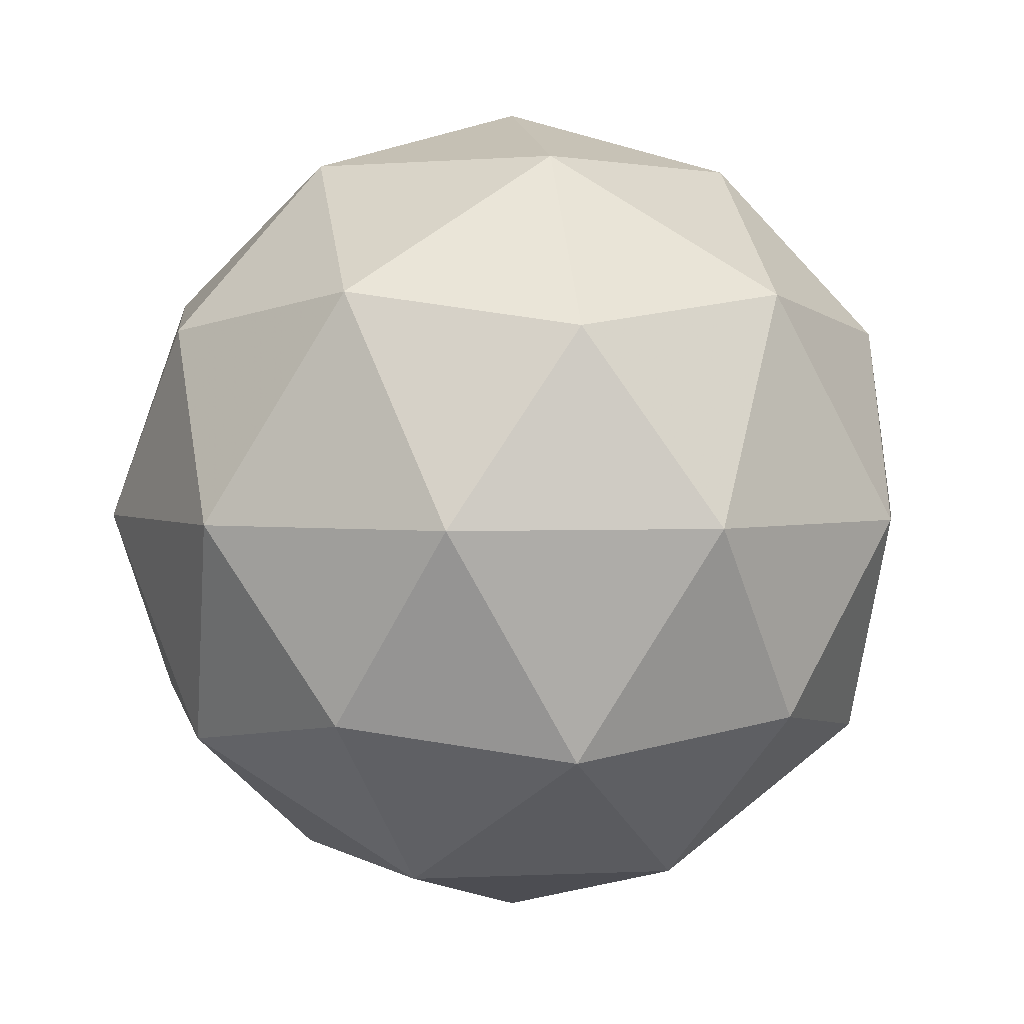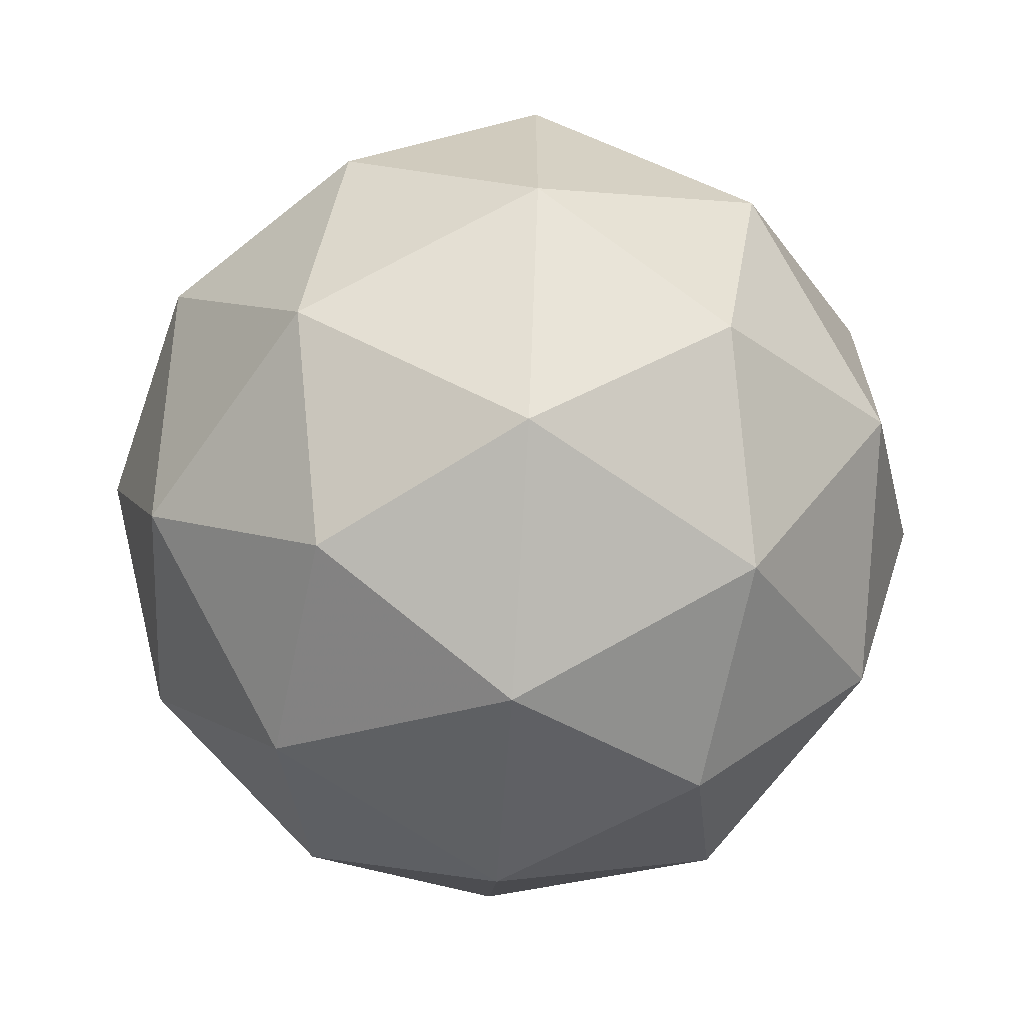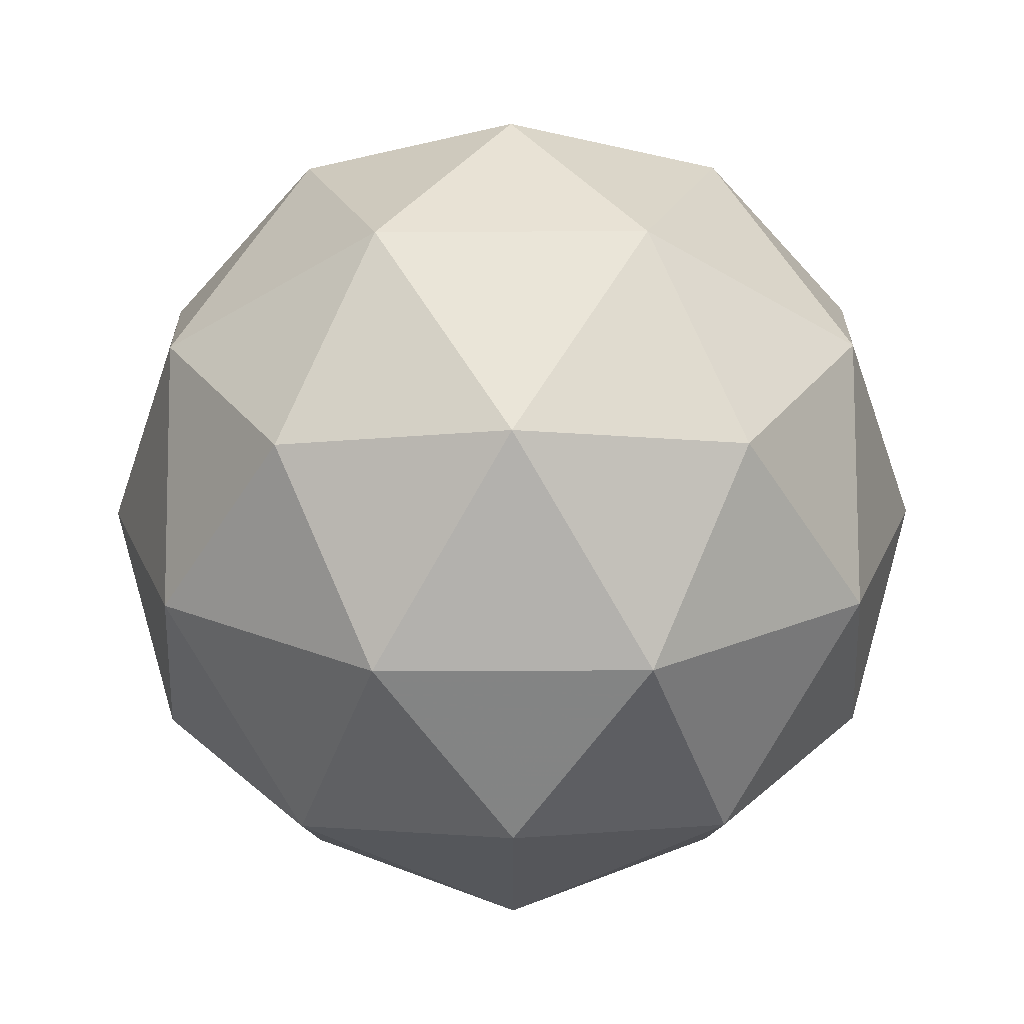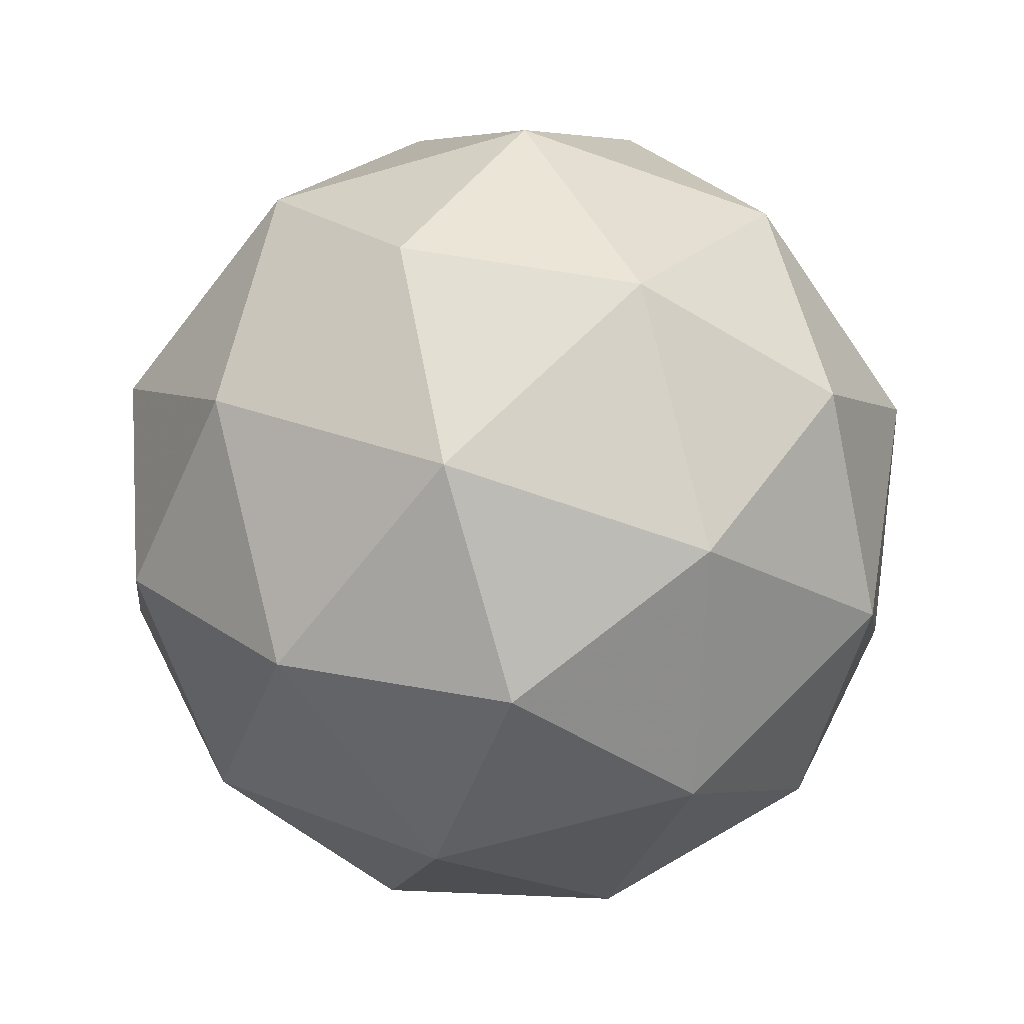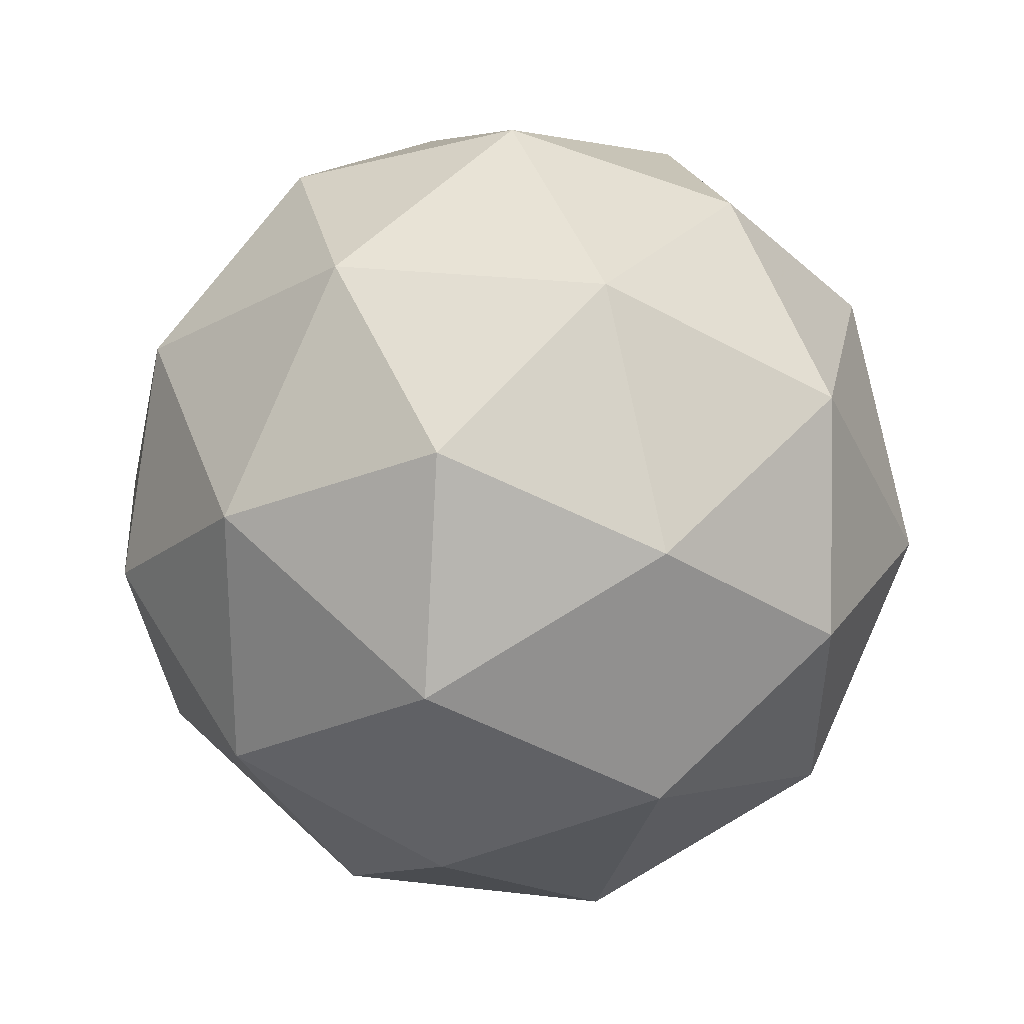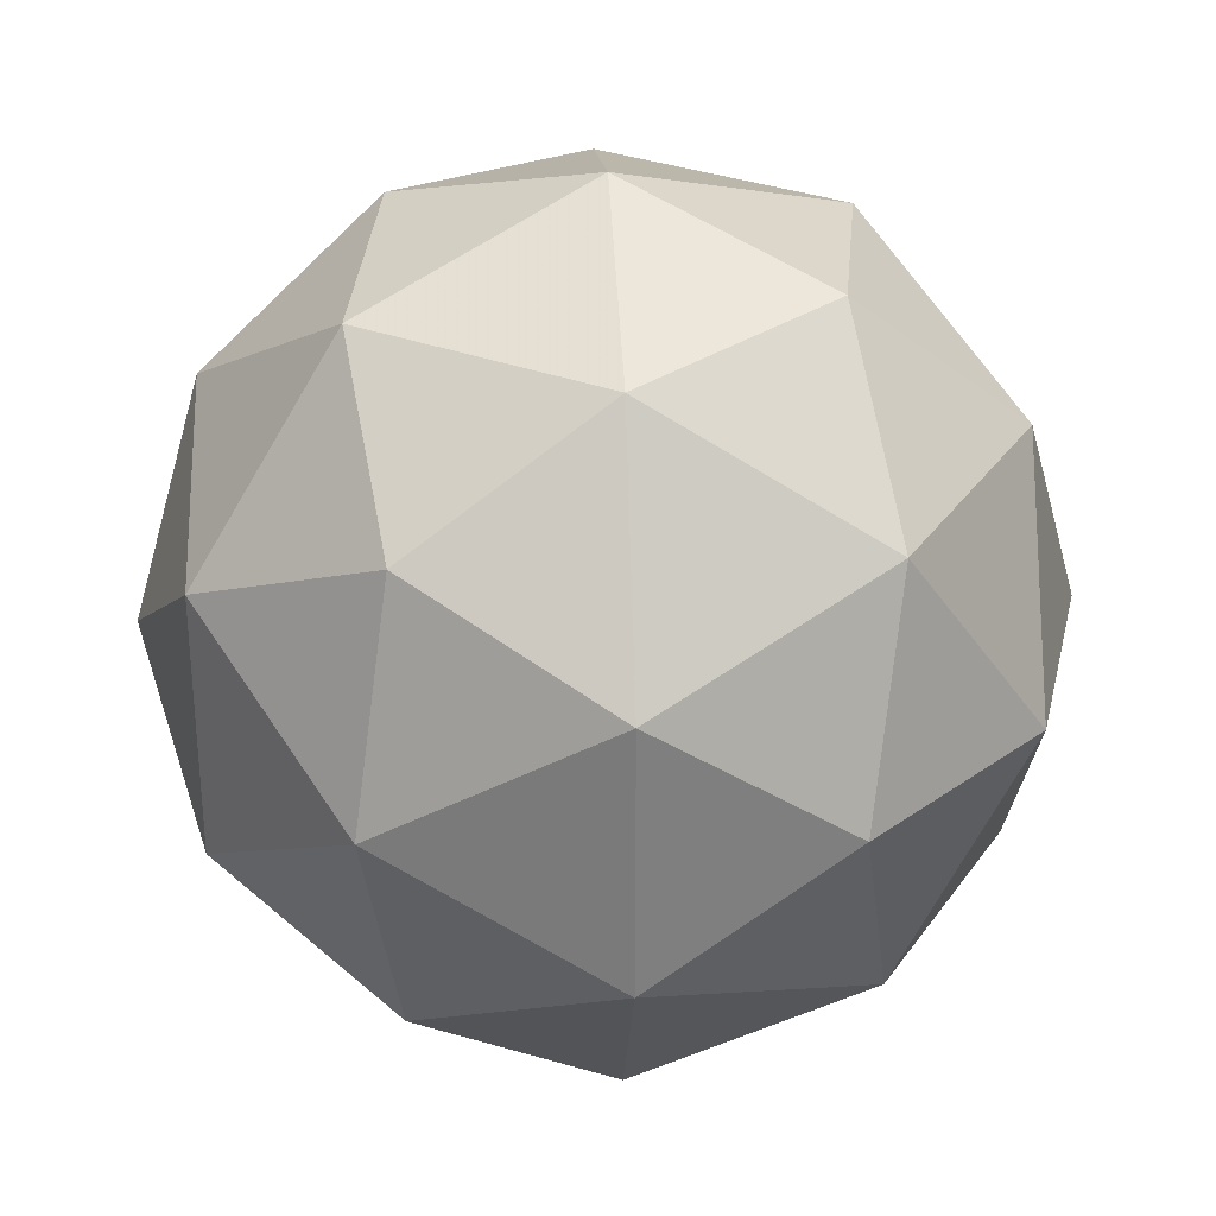
<metadata>
{"format":"obj","ext":"obj","renderer":"f3d","projection":"perspective","resolution":1024,"background":"white","views":[{"elev":2.4,"azim":8.2,"up":"+Y"},{"elev":-65.7,"azim":-157.0,"up":"+Z"},{"elev":79.8,"azim":58.1,"up":"+Z"},{"elev":-65.3,"azim":70.3,"up":"+Y"},{"elev":24.7,"azim":69.3,"up":"+Z"},{"elev":30.7,"azim":-93.1,"up":"+Z"}]}
</metadata>
<code>
g AVKR-i8-g142-s1387
v -4202 -1765 6595
v -4113 -1734 6659
v -4236 -1734 6700
v -4050 -1649 6705
v -4023 -1665 6595
v -4312 -1734 6595
v -4236 -1734 6490
v -4113 -1734 6530
v -4002 -1555 6659
v -4260 -1649 6773
v -4147 -1665 6764
v -4202 -1555 6805
v -4390 -1649 6595
v -4347 -1665 6700
v -4402 -1555 6659
v -4260 -1649 6416
v -4347 -1665 6490
v -4325 -1555 6425
v -4050 -1649 6484
v -4147 -1665 6425
v -4079 -1555 6425
v -4079 -1555 6764
v -4325 -1555 6764
v -4402 -1555 6530
v -4202 -1555 6385
v -4002 -1555 6530
v -4144 -1461 6773
v -4058 -1445 6700
v -4168 -1376 6700
v -4354 -1461 6705
v -4257 -1445 6764
v -4291 -1376 6659
v -4354 -1461 6484
v -4381 -1445 6595
v -4291 -1376 6530
v -4144 -1461 6416
v -4257 -1445 6425
v -4168 -1376 6490
v -4014 -1461 6595
v -4058 -1445 6490
v -4092 -1376 6595
v -4202 -1345 6595
f 1 2 3
f 4 2 5
f 1 3 6
f 1 6 7
f 1 7 8
f 4 5 9
f 10 11 12
f 13 14 15
f 16 17 18
f 19 20 21
f 4 9 22
f 10 12 23
f 13 15 24
f 16 18 25
f 19 21 26
f 27 28 29
f 30 31 32
f 33 34 35
f 36 37 38
f 39 40 41
f 41 38 42
f 41 40 38
f 40 36 38
f 38 35 42
f 38 37 35
f 37 33 35
f 35 32 42
f 35 34 32
f 34 30 32
f 32 29 42
f 32 31 29
f 31 27 29
f 29 41 42
f 29 28 41
f 28 39 41
f 26 40 39
f 26 21 40
f 21 36 40
f 25 37 36
f 25 18 37
f 18 33 37
f 24 34 33
f 24 15 34
f 15 30 34
f 23 31 30
f 23 12 31
f 12 27 31
f 22 28 27
f 22 9 28
f 9 39 28
f 21 25 36
f 21 20 25
f 20 16 25
f 18 24 33
f 18 17 24
f 17 13 24
f 15 23 30
f 15 14 23
f 14 10 23
f 12 22 27
f 12 11 22
f 11 4 22
f 9 26 39
f 9 5 26
f 5 19 26
f 8 20 19
f 8 7 20
f 7 16 20
f 7 17 16
f 7 6 17
f 6 13 17
f 6 14 13
f 6 3 14
f 3 10 14
f 5 8 19
f 5 2 8
f 2 1 8
f 3 11 10
f 3 2 11
f 2 4 11
f 2 4 11

</code>
